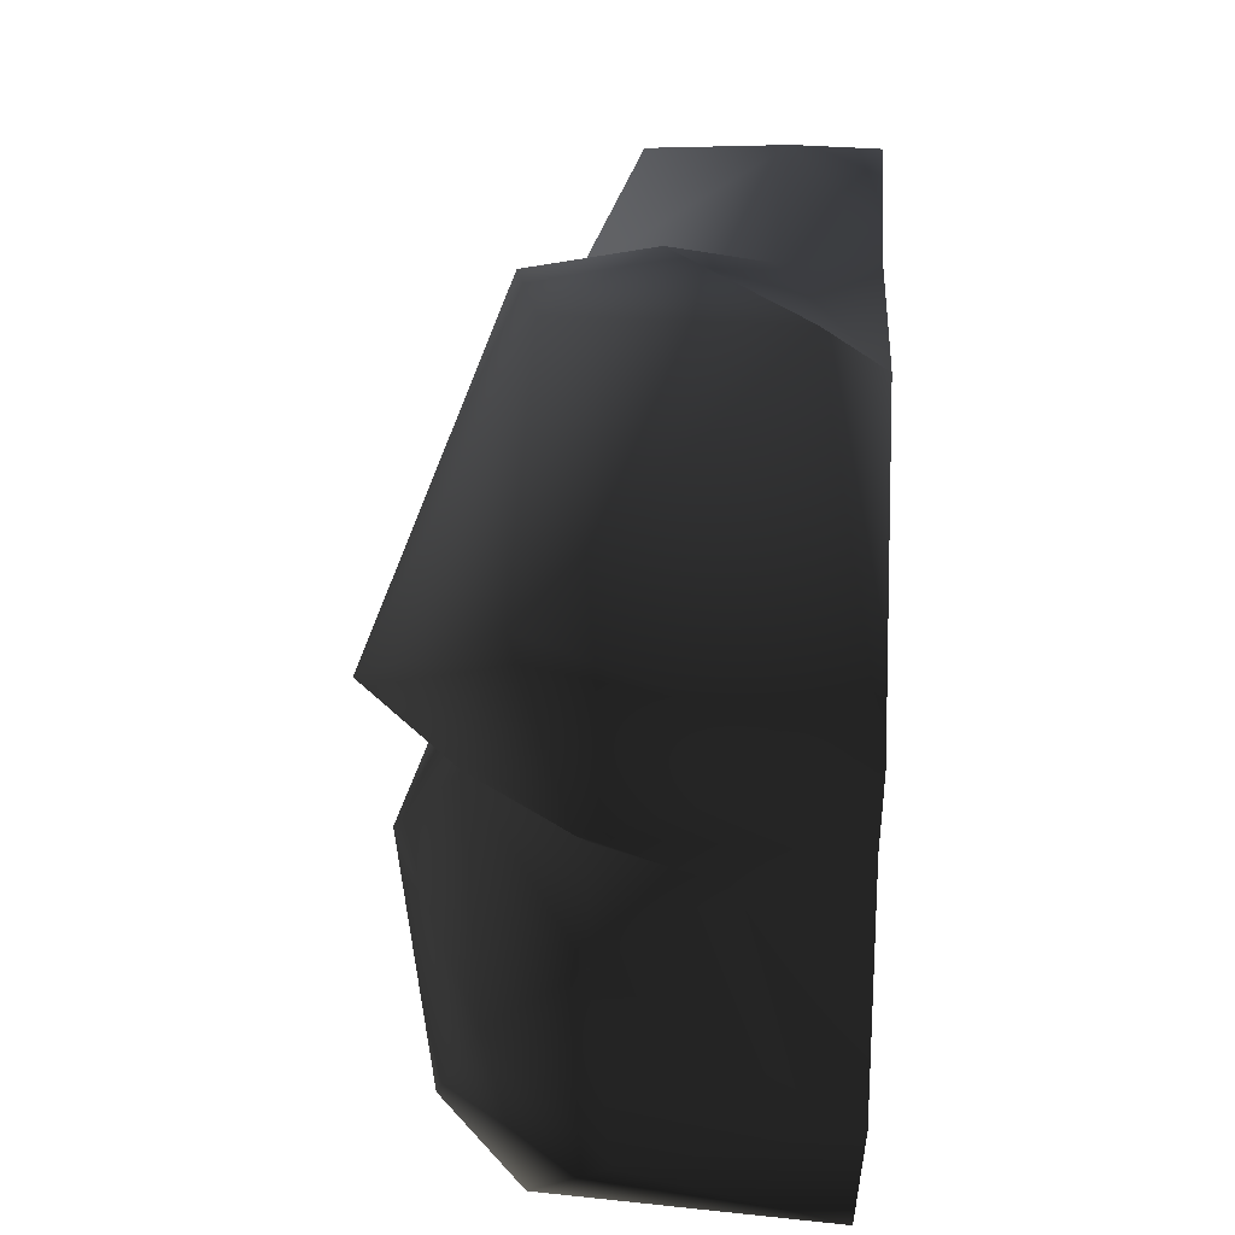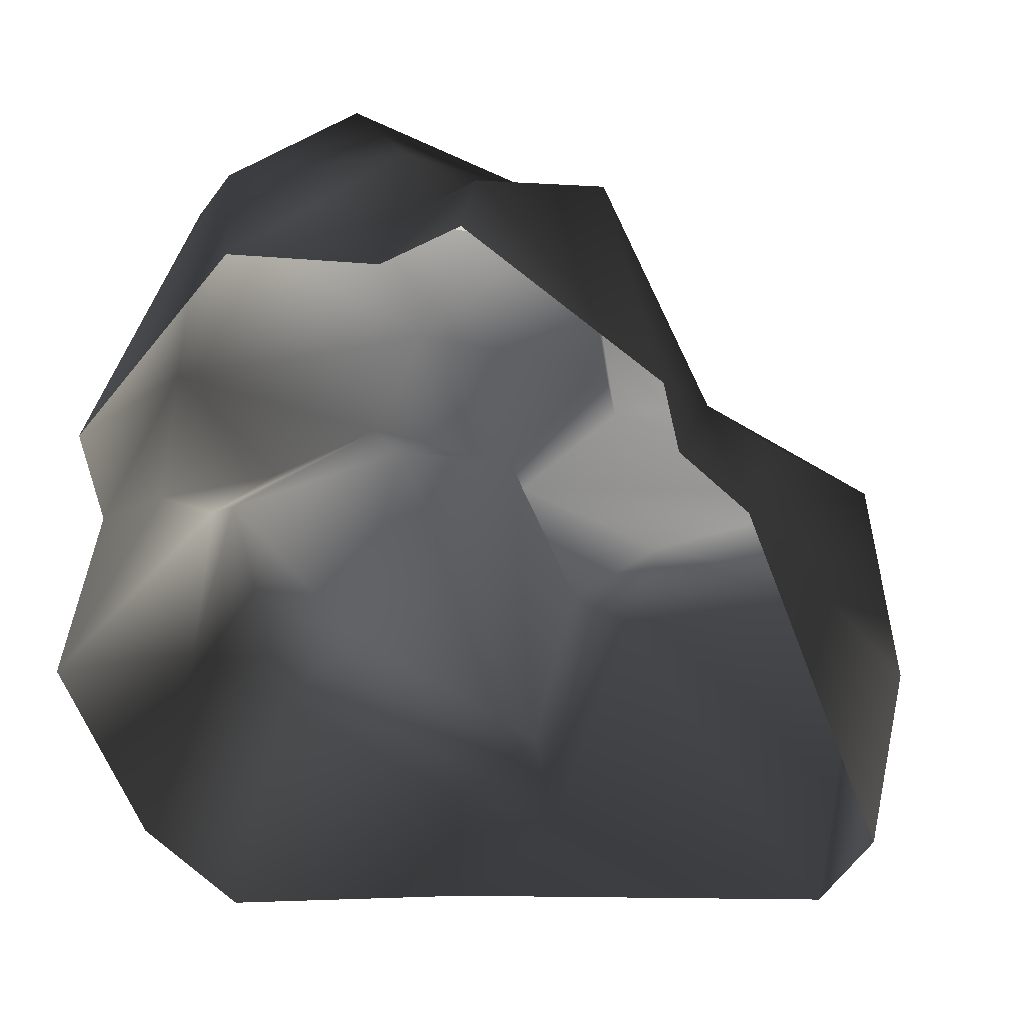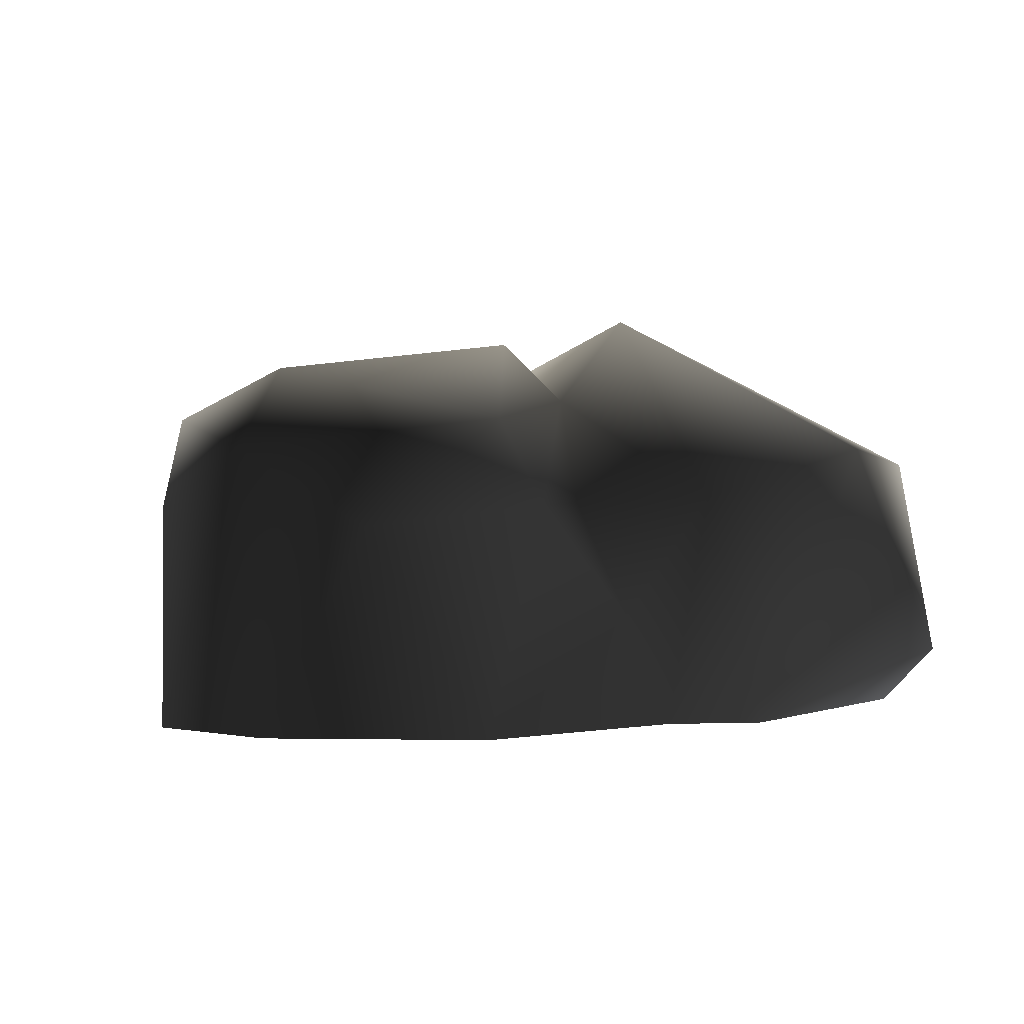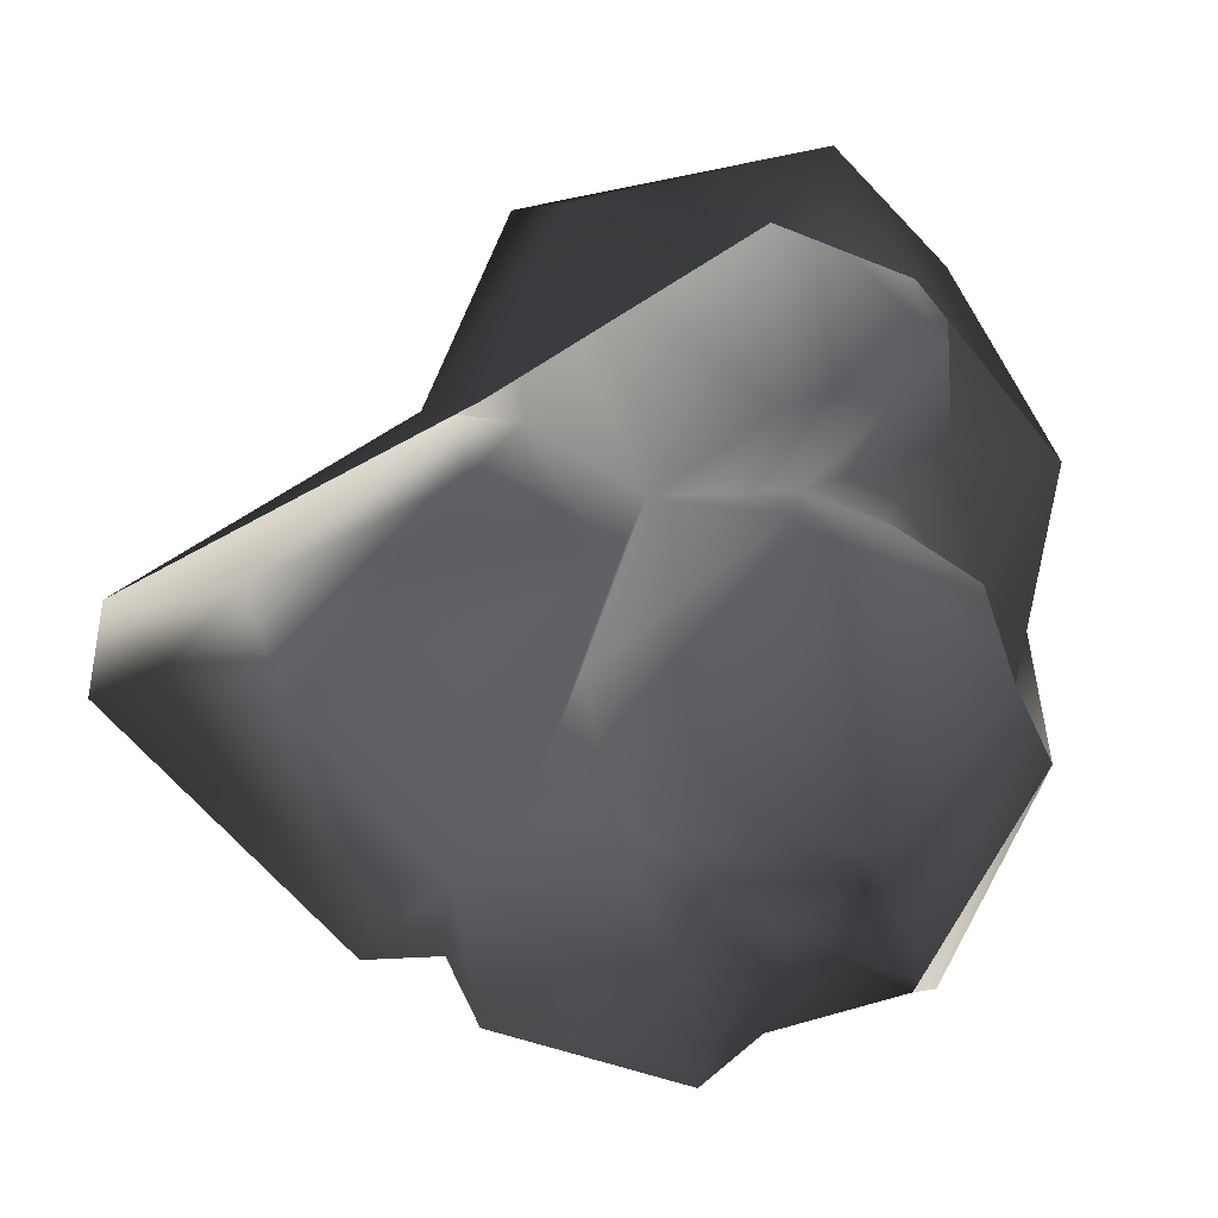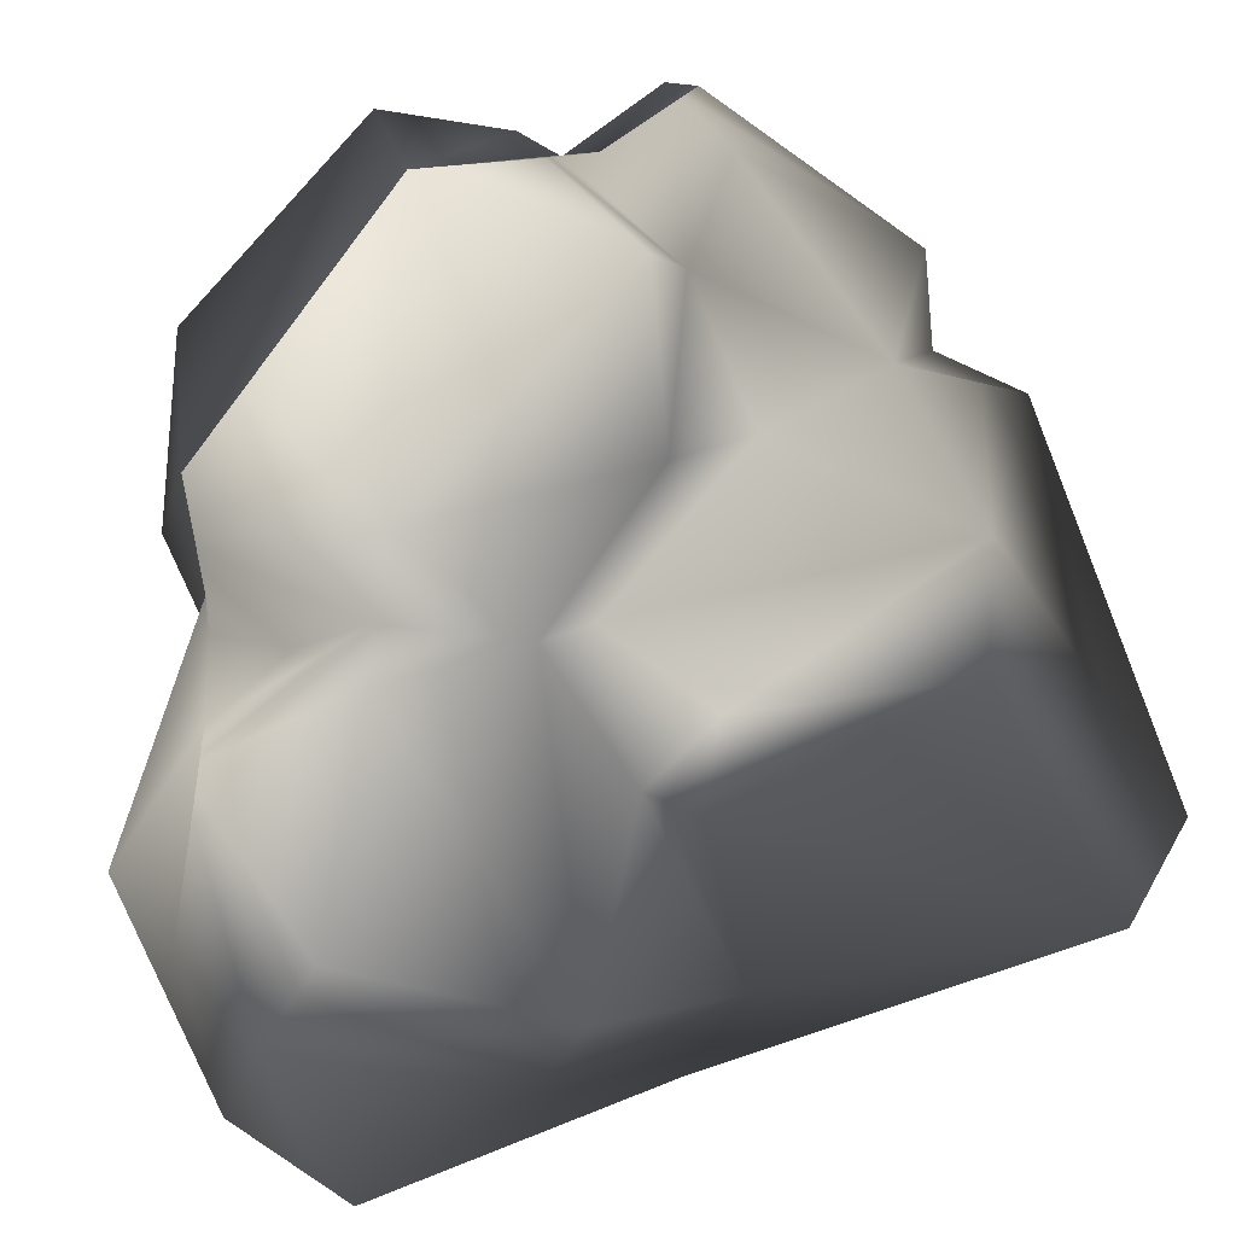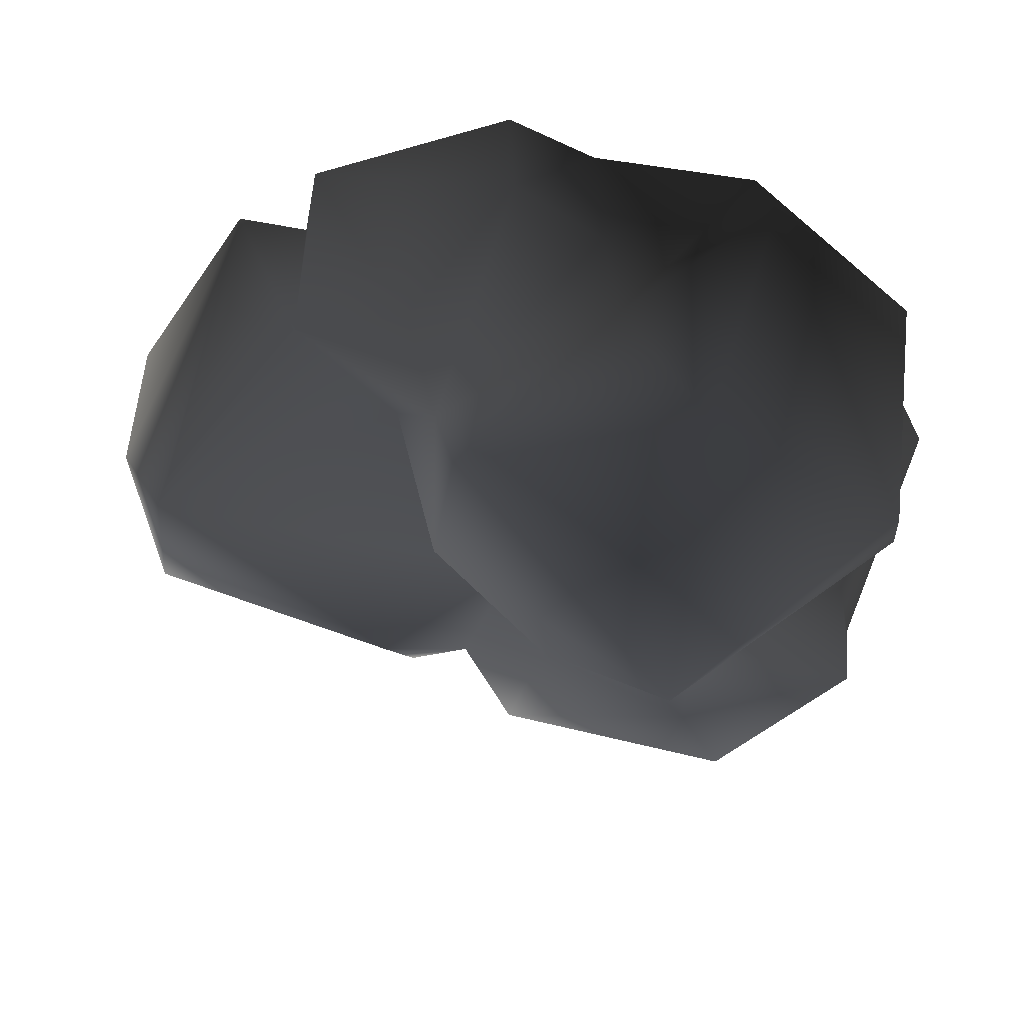
<metadata>
{"format":"obj","ext":"obj","renderer":"f3d","projection":"perspective","resolution":1024,"background":"white","views":[{"elev":35.4,"azim":-88.3,"up":"+Z"},{"elev":33.8,"azim":19.2,"up":"+Z"},{"elev":0.9,"azim":-108.5,"up":"+Y"},{"elev":-57.8,"azim":-165.2,"up":"+Y"},{"elev":5.4,"azim":-10.8,"up":"+Z"},{"elev":68.1,"azim":-173.7,"up":"+Z"}]}
</metadata>
<code>
v -0.9441 1.137 -1.217
v -0.7468 1.254 -0.2548
v -1.414 0.9415 -0.4916
v -0.02035 0.9593 -1.429
v -0.1743 1.098 -0.09949
v 0.1629 0.9455 -0.6094
v 0.347 0.1323 -1.149
v -0.02511 0.7961 -0.004589
v -1.175 0.8311 -1.43
v -0.2579 0.6003 -1.55
v -0.954 -0.2159 -1.671
v 0.06663 -0.2245 -1.314
v 1.509 -0.2098 -0.9087
v 0.3824 0.9777 -0.7041
v 1.391 0.8841 -0.2364
v 0.4746 1.064 -0.3634
v 0.1629 0.9455 -0.6094
v 1.369 0.788 0.2762
v 0.4569 0.4595 0.6407
v 0.8598 0.2661 0.8718
v 0.2684 0.6985 1.178
v 0.2596 0.958 0.5342
v -1.345 -0.2244 -1.376
v 1.638 0.3897 -0.2465
v 1.147 -0.2246 0.7802
v 1.123 0.1748 0.8086
v 0.8665 -0.1334 0.9139
v 1.693 -0.2245 -0.5556
v 0.3808 0.4957 1.558
v 0.8195 -0.2031 1.223
v 0.8665 -0.1334 0.9139
v 0.0572 0.05316 1.736
v 0.2684 0.6985 1.178
v -0.257 0.1026 1.509
v 0.1039 -0.2228 1.703
v -0.1964 -0.2195 1.504
v -1.459 0.5425 -1.023
v -1.675 -0.2225 -0.6188
v -1.347 0.6172 -0.2971
v -1.349 0.1914 0.03926
v -1.051 0.6202 -0.0525
v -1.379 -0.2245 0.197
v -0.7574 1.031 -0.01623
v -1.349 0.1914 0.03926
v -1.473 0.6474 0.3257
v -1.379 -0.2245 0.197
v -1.444 -0.2243 0.5591
v -1.406 0.8317 0.9874
v -0.8475 -0.008682 1.638
v -0.6837 0.7736 1.564
v -0.6749 1.362 0.2764
v 0.1809 0.8877 1.236
v -0.3463 0.4248 1.607
v -0.7574 1.031 -0.01623
v -0.02511 0.7961 -0.004589
v 0.4569 0.4595 0.6407
v 0.2684 0.6985 1.178
v -0.257 0.1026 1.509
v -0.7732 -0.2245 1.446
v -0.1964 -0.2195 1.504
g Rock3_(40)_2596_202
f 1 3 2
f 1 2 4
f 4 2 5
f 6 4 5
f 7 4 6
f 5 8 6
f 9 3 1
f 4 9 1
f 10 9 4
f 10 4 7
f 11 9 10
f 12 11 10
f 10 7 12
f 7 13 12
f 7 14 13
f 6 14 7
f 15 13 14
f 15 14 16
f 14 6 16
f 17 8 16
f 8 18 16
f 15 16 18
f 8 19 18
f 19 20 18
f 21 20 19
f 19 22 21
f 9 11 23
f 15 18 24
f 24 13 15
f 18 25 24
f 26 25 18
f 26 20 25
f 26 18 20
f 27 25 20
f 13 24 28
f 28 24 25
f 29 30 20
f 20 30 31
f 32 30 29
f 21 32 29
f 20 33 29
f 32 33 34
f 32 35 30
f 36 35 32
f 36 32 34
f 23 38 37
f 38 39 37
f 40 39 38
f 40 41 39
f 38 42 40
f 43 39 41
f 43 3 39
f 3 37 39
f 3 9 37
f 37 9 23
f 44 45 41
f 45 44 46
f 45 46 47
f 47 48 45
f 47 49 48
f 48 49 50
f 48 50 51
f 51 45 48
f 52 51 50
f 22 51 52
f 50 49 53
f 52 50 53
f 54 45 51
f 5 51 22
f 54 51 5
f 22 55 5
f 56 55 22
f 52 57 22
f 53 33 52
f 53 58 33
f 59 58 53
f 49 47 59
f 49 59 53
f 2 54 5
f 54 2 3
f 59 60 58
f 41 45 54

</code>
